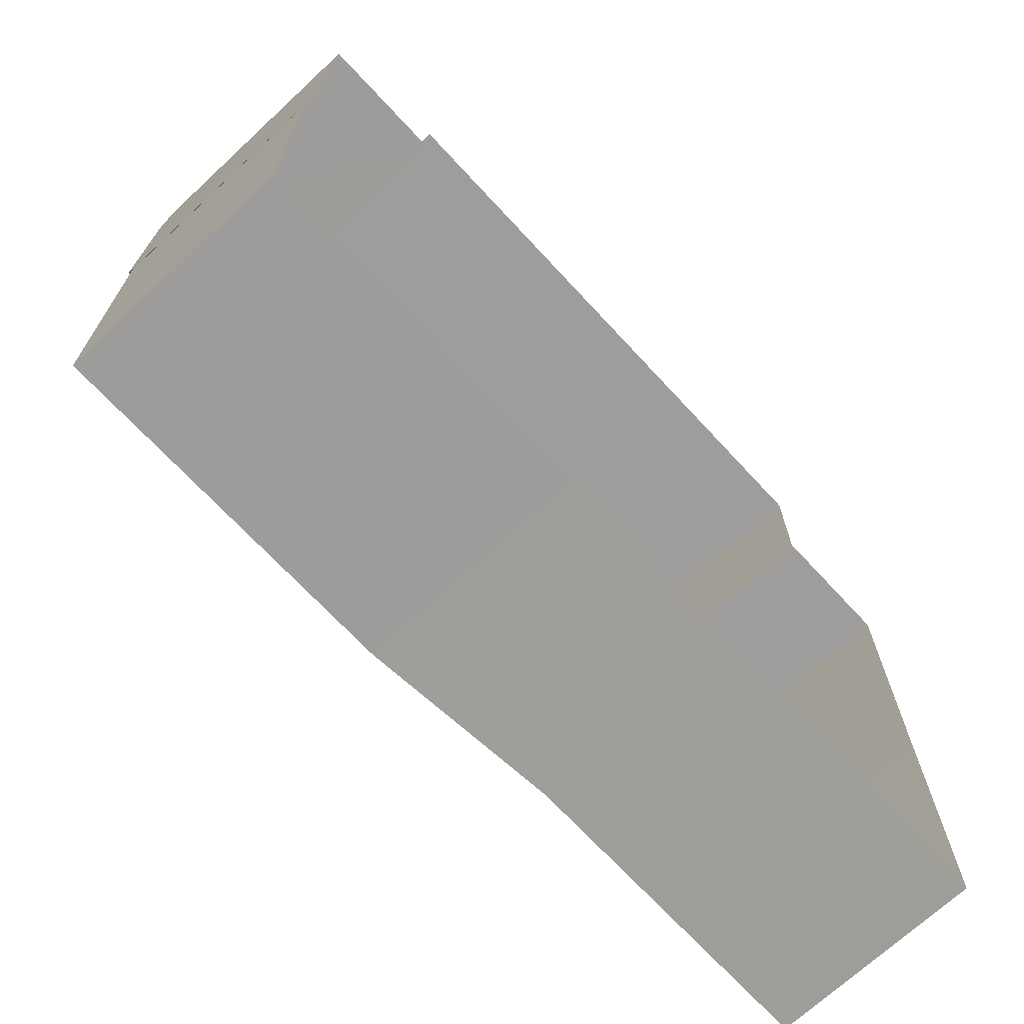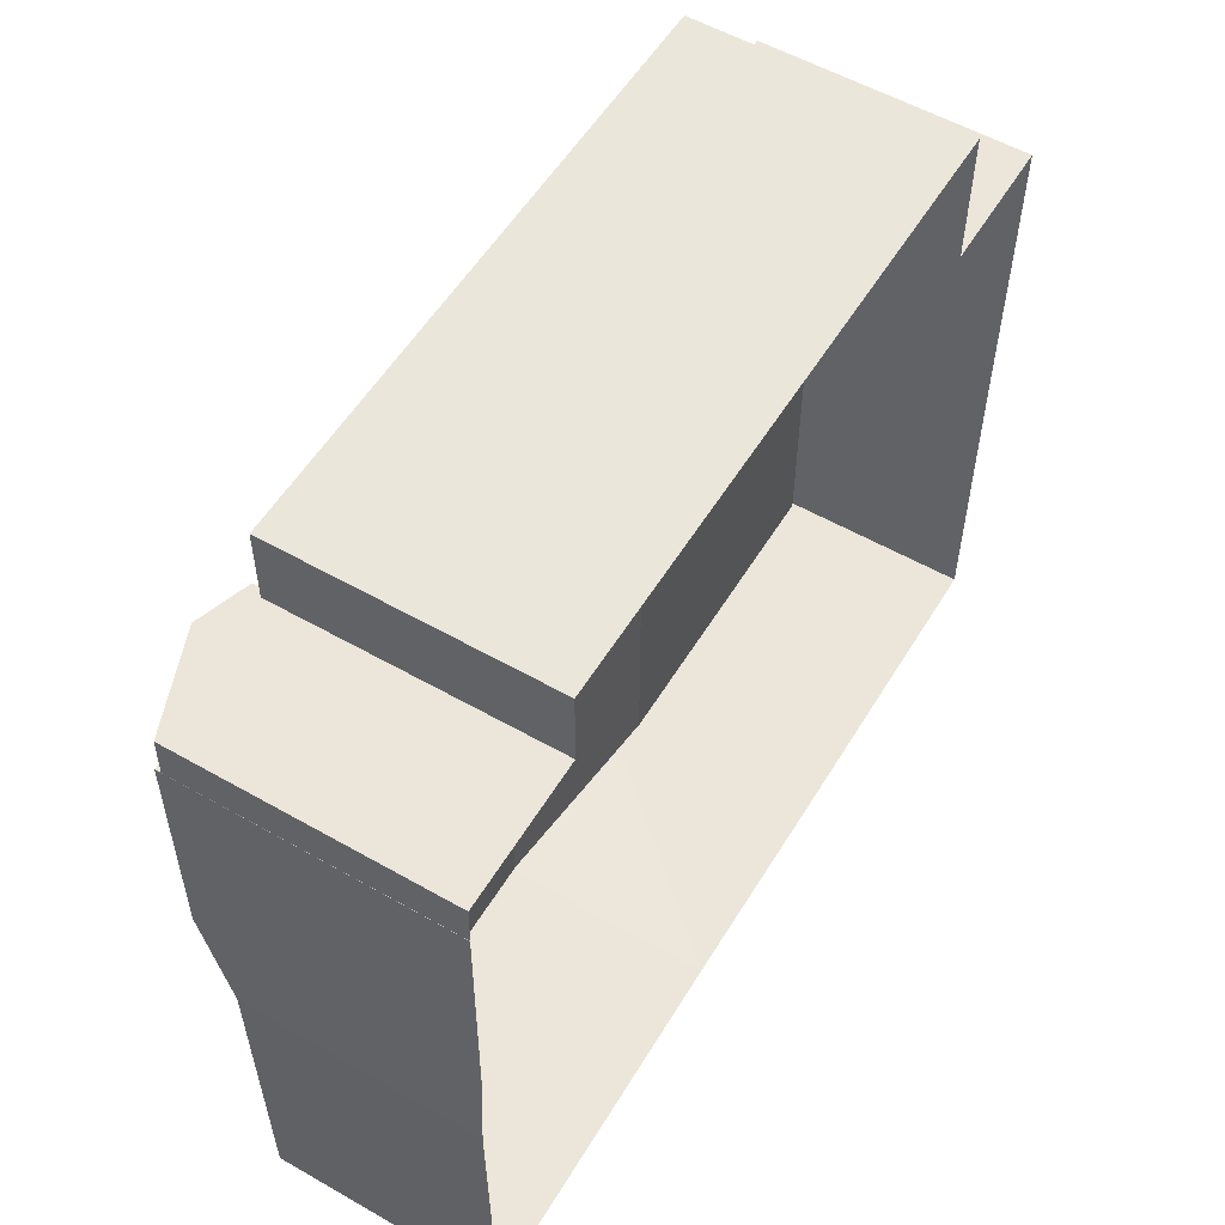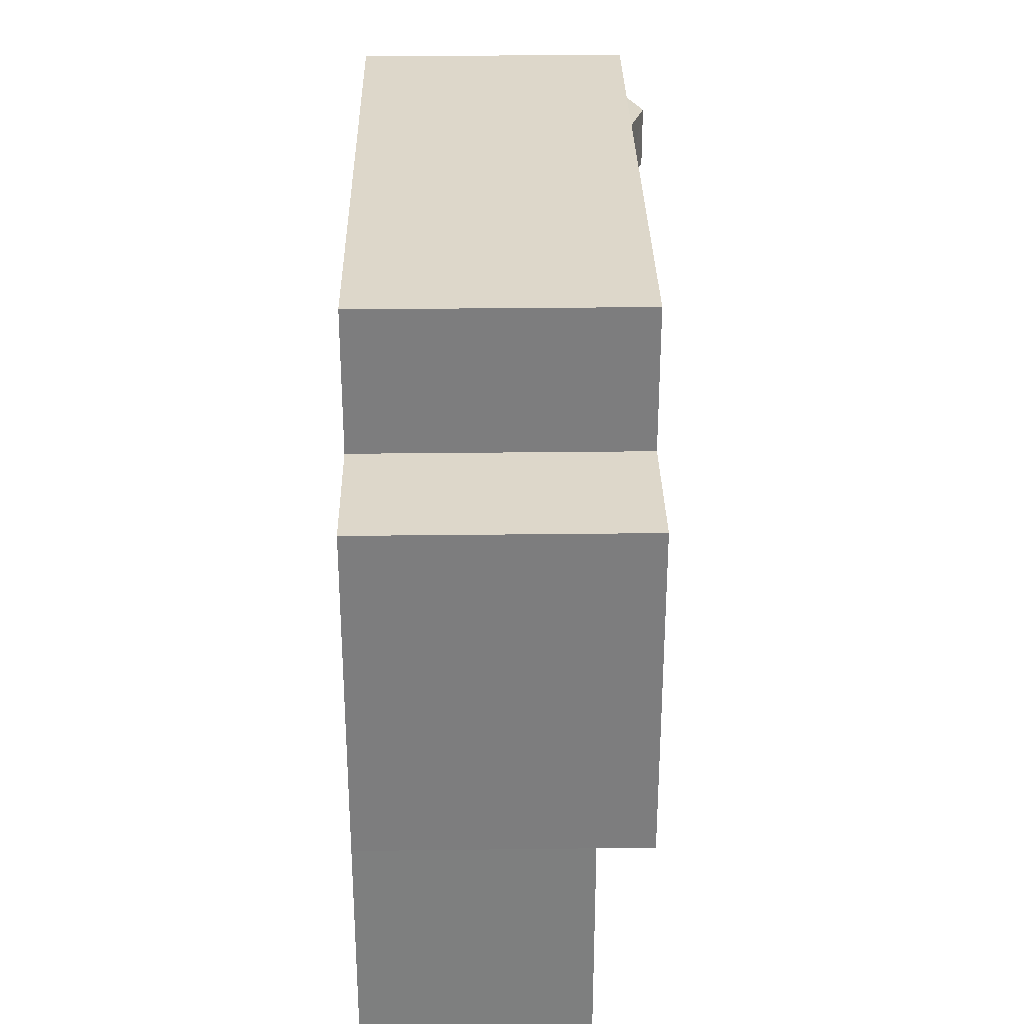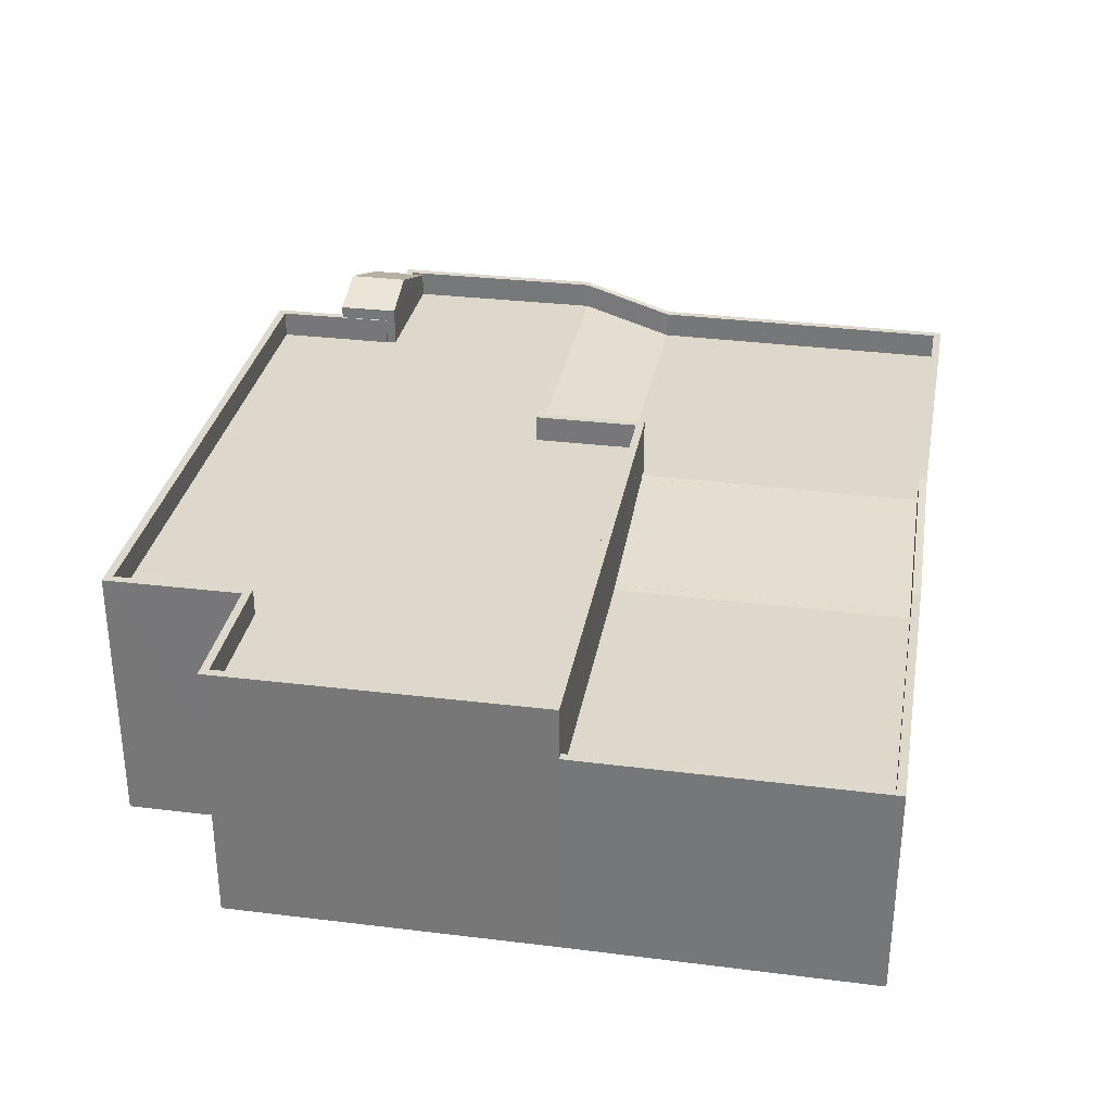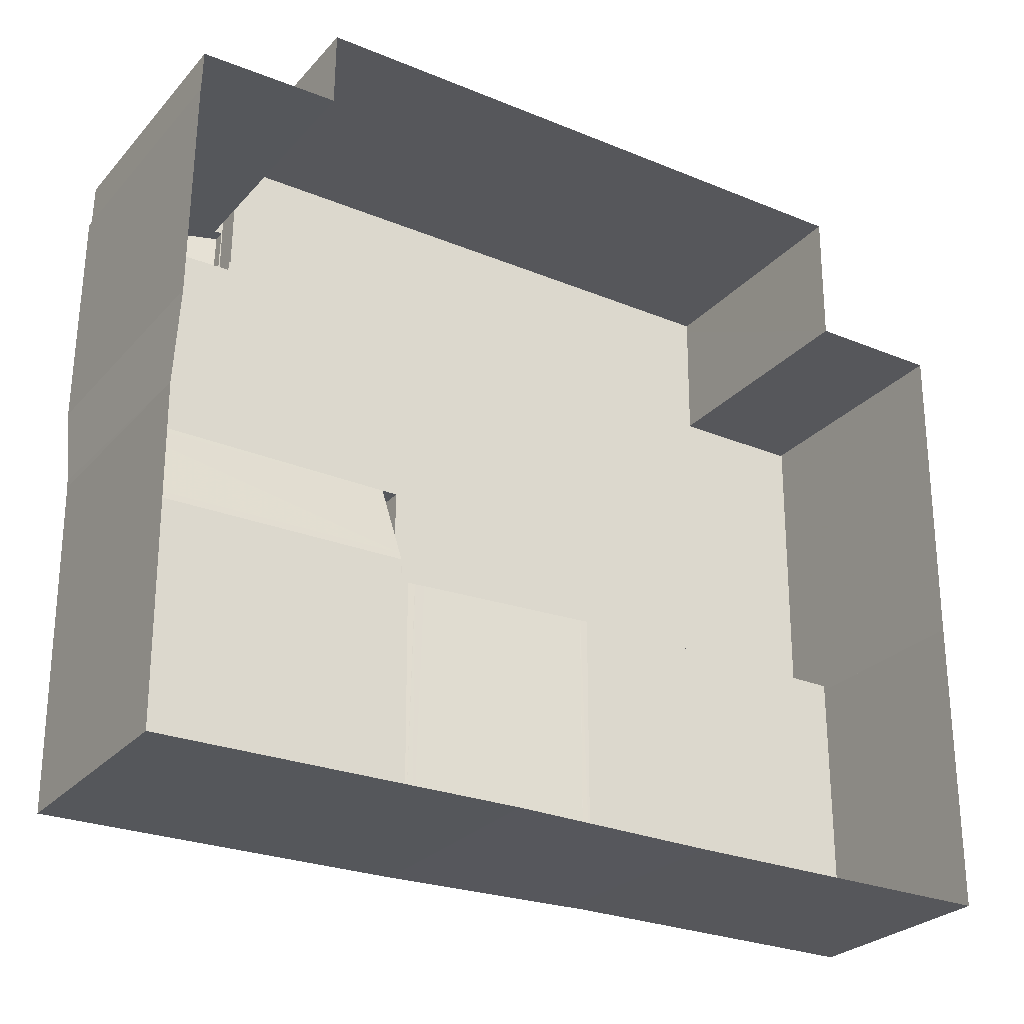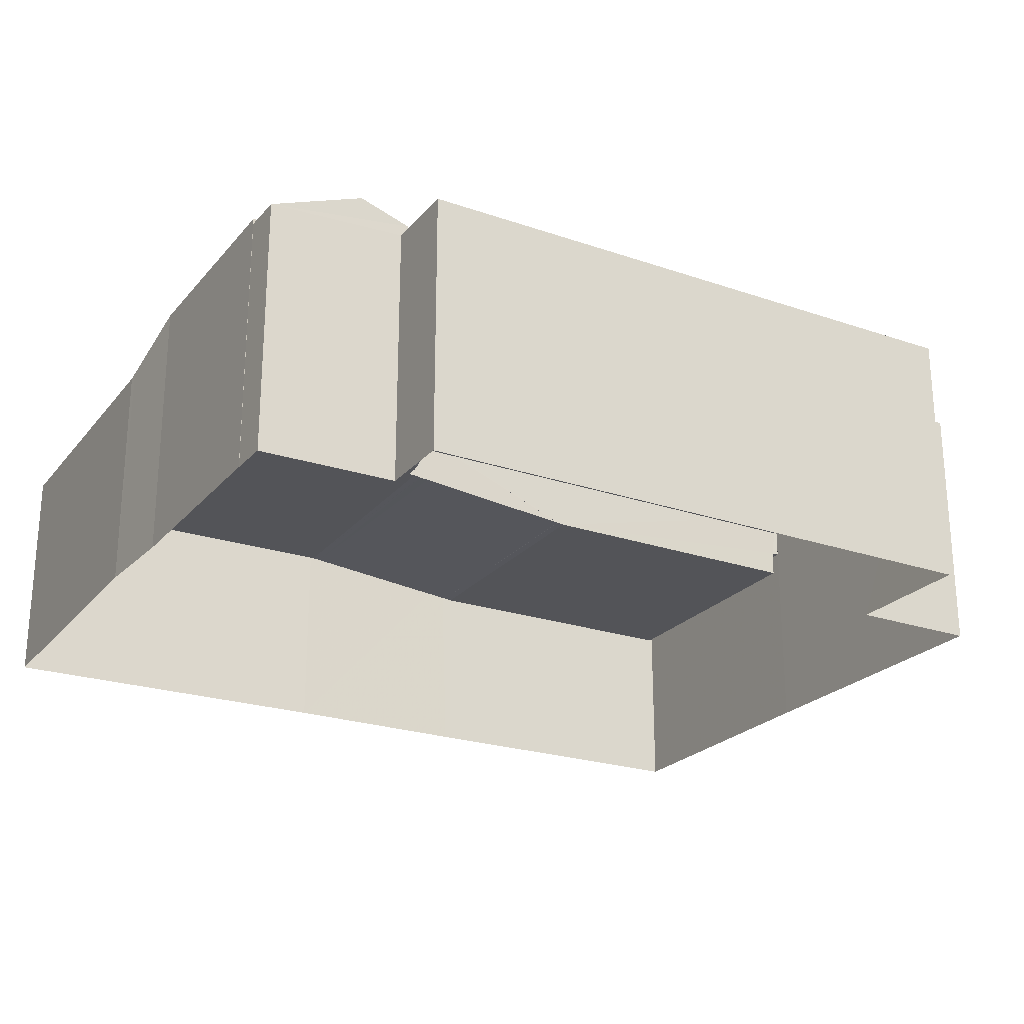
<metadata>
{"format":"obj","ext":"obj","renderer":"f3d","projection":"perspective","resolution":1024,"background":"white","views":[{"elev":-70.3,"azim":132.9,"up":"+Y"},{"elev":55.7,"azim":120.9,"up":"+Y"},{"elev":30.4,"azim":-91.0,"up":"+Y"},{"elev":31.3,"azim":-79.7,"up":"+Z"},{"elev":-27.0,"azim":147.9,"up":"+Y"},{"elev":-23.6,"azim":150.6,"up":"+Z"}]}
</metadata>
<code>
v -8.899e+04 -9.918e+04 7.77
v -8.9e+04 -9.918e+04 7.771
v -8.9e+04 -9.917e+04 7.771
v -8.897e+04 -9.916e+04 7.769
v -8.897e+04 -9.918e+04 7.769
v -8.899e+04 -9.918e+04 7.77
v -8.9e+04 -9.917e+04 7.771
v -8.901e+04 -9.915e+04 7.771
v -8.9e+04 -9.915e+04 7.771
v -8.898e+04 -9.915e+04 7.77
v -8.9e+04 -9.915e+04 7.771
v -8.898e+04 -9.915e+04 7.77
v -8.897e+04 -9.916e+04 7.769
v -8.897e+04 -9.915e+04 7.77
v -8.897e+04 -9.915e+04 7.77
v -8.897e+04 -9.915e+04 7.77
v -8.9e+04 -9.917e+04 14.59
v -8.9e+04 -9.918e+04 14.59
v -8.899e+04 -9.918e+04 14.59
v -8.899e+04 -9.917e+04 14.59
v -8.899e+04 -9.916e+04 17.49
v -8.899e+04 -9.916e+04 17.38
v -8.899e+04 -9.916e+04 17.49
v -8.899e+04 -9.916e+04 16.84
v -8.899e+04 -9.916e+04 17.49
v -8.899e+04 -9.916e+04 17.49
v -8.9e+04 -9.916e+04 17.49
v -8.9e+04 -9.917e+04 17.49
v -8.898e+04 -9.915e+04 17.49
v -8.898e+04 -9.915e+04 17.49
v -8.898e+04 -9.915e+04 17.49
v -8.898e+04 -9.915e+04 17.49
v -8.898e+04 -9.915e+04 17.49
v -8.898e+04 -9.915e+04 17.49
v -8.901e+04 -9.915e+04 17.49
v -8.9e+04 -9.915e+04 17.49
v -8.9e+04 -9.915e+04 17.49
v -8.899e+04 -9.916e+04 17.49
v -8.9e+04 -9.915e+04 17.49
v -8.9e+04 -9.915e+04 17.49
v -8.9e+04 -9.915e+04 17.49
v -8.898e+04 -9.915e+04 17.95
v -8.898e+04 -9.915e+04 18.58
v -8.898e+04 -9.915e+04 17.95
v -8.897e+04 -9.916e+04 17.49
v -8.897e+04 -9.916e+04 17.49
v -8.897e+04 -9.916e+04 17.39
v -8.897e+04 -9.916e+04 16.39
v -8.899e+04 -9.916e+04 15.4
v -8.897e+04 -9.916e+04 15.39
v -8.897e+04 -9.916e+04 16.39
v -8.897e+04 -9.916e+04 16.39
v -8.899e+04 -9.916e+04 16.38
v -8.899e+04 -9.916e+04 16.49
v -8.897e+04 -9.916e+04 15.29
v -8.899e+04 -9.916e+04 15.29
v -8.897e+04 -9.916e+04 16.49
v -8.897e+04 -9.915e+04 16.49
v -8.898e+04 -9.915e+04 16.49
v -8.898e+04 -9.915e+04 16.49
v -8.9e+04 -9.915e+04 16.49
v -8.899e+04 -9.916e+04 16.49
v -8.898e+04 -9.915e+04 16.49
v -8.898e+04 -9.915e+04 16.49
v -8.899e+04 -9.916e+04 16.49
v -8.9e+04 -9.916e+04 16.49
v -8.9e+04 -9.915e+04 16.49
v -8.9e+04 -9.915e+04 16.49
v -8.899e+04 -9.916e+04 15.23
v -8.899e+04 -9.918e+04 14.62
v -8.899e+04 -9.918e+04 15.26
v -8.899e+04 -9.916e+04 15.26
v -8.897e+04 -9.915e+04 17.49
v -8.897e+04 -9.915e+04 17.49
v -8.897e+04 -9.915e+04 17.49
v -8.897e+04 -9.915e+04 17.49
v -8.899e+04 -9.916e+04 14.62
v -8.899e+04 -9.916e+04 14.62
v -8.899e+04 -9.918e+04 16.29
v -8.899e+04 -9.918e+04 16.29
v -8.897e+04 -9.918e+04 16.29
v -8.897e+04 -9.916e+04 16.29
v -8.897e+04 -9.916e+04 16.29
v -8.897e+04 -9.918e+04 16.29
v -8.899e+04 -9.916e+04 16.29
v -8.899e+04 -9.916e+04 16.29
v -8.899e+04 -9.916e+04 16.29
v -8.899e+04 -9.916e+04 16.29
v -8.899e+04 -9.918e+04 15.59
v -8.899e+04 -9.918e+04 15.62
v -8.899e+04 -9.918e+04 15.62
v -8.899e+04 -9.918e+04 15.59
v -8.899e+04 -9.916e+04 16.4
v -8.899e+04 -9.916e+04 16.4
v -8.899e+04 -9.918e+04 16.26
v -8.9e+04 -9.917e+04 15.59
v -8.9e+04 -9.917e+04 15.59
v -8.9e+04 -9.918e+04 15.59
v -8.9e+04 -9.918e+04 15.59
v -8.898e+04 -9.915e+04 18.58
v -8.897e+04 -9.915e+04 17.29
v -8.897e+04 -9.915e+04 17.29
v -8.897e+04 -9.915e+04 17.4
v -8.897e+04 -9.915e+04 17.4
v -8.899e+04 -9.916e+04 15.29
v -8.899e+04 -9.916e+04 15.29
v -8.899e+04 -9.918e+04 15.29
v -8.899e+04 -9.916e+04 15.29
v -8.899e+04 -9.916e+04 15.29
v -8.897e+04 -9.918e+04 15.29
v -8.899e+04 -9.916e+04 15.27
v -8.897e+04 -9.915e+04 17.33
f 1 2 3
f 4 5 6
f 7 8 3
f 9 6 1
f 10 11 12
f 9 11 10
f 8 9 3
f 13 4 6
f 14 15 13
f 10 16 14
f 3 9 1
f 9 10 6
f 10 13 6
f 10 14 13
f 17 18 19
f 20 17 19
f 21 22 23
f 21 24 22
f 25 21 26
f 25 27 28
f 29 30 31
f 32 29 31
f 33 34 32
f 35 28 27
f 30 36 37
f 38 26 21
f 31 33 32
f 39 40 35
f 37 36 40
f 31 30 37
f 37 40 41
f 41 40 39
f 27 39 35
f 25 26 27
f 42 43 44
f 45 46 47
f 48 45 47
f 49 50 51
f 47 52 48
f 53 51 54
f 55 49 56
f 57 58 59
f 60 61 62
f 63 60 62
f 59 64 63
f 54 57 59
f 65 62 66
f 66 67 68
f 62 61 67
f 54 63 62
f 54 59 63
f 62 67 66
f 69 70 71
f 72 69 71
f 73 74 75
f 74 76 75
f 45 73 75
f 46 45 75
f 53 49 51
f 69 77 70
f 78 19 70
f 77 78 70
f 20 19 78
f 79 80 81
f 82 81 83
f 83 81 84
f 81 80 84
f 85 86 87
f 88 85 87
f 89 90 91
f 89 92 90
f 24 93 22
f 24 94 93
f 95 91 90
f 80 95 90
f 80 79 95
f 54 51 57
f 96 97 98
f 97 99 98
f 98 92 89
f 98 99 92
f 82 48 52
f 82 83 48
f 100 43 42
f 101 74 102
f 76 103 104
f 76 100 103
f 100 74 101
f 76 74 100
f 56 105 55
f 106 107 108
f 109 108 105
f 55 108 110
f 108 107 110
f 55 105 108
f 72 71 107
f 111 72 107
f 50 49 55
f 94 87 93
f 94 88 87
f 101 43 100
f 106 111 107
f 95 107 71
f 95 79 107
f 26 65 66
f 27 26 66
f 76 104 75
f 87 56 49
f 93 87 49
f 92 99 2
f 1 92 2
f 89 70 19
f 89 91 70
f 85 105 86
f 85 109 105
f 47 57 51
f 47 46 57
f 44 43 101
f 52 51 50
f 52 47 51
f 83 4 48
f 48 13 45
f 48 4 13
f 64 59 34
f 59 42 34
f 34 44 32
f 34 42 44
f 15 102 73
f 73 102 74
f 14 102 15
f 17 98 18
f 17 96 98
f 23 54 21
f 21 62 38
f 21 54 62
f 81 110 107
f 79 81 107
f 30 11 36
f 30 12 11
f 14 16 101
f 102 14 101
f 40 8 35
f 40 9 8
f 33 31 60
f 63 33 60
f 37 61 60
f 31 37 60
f 82 50 55
f 82 52 50
f 9 40 36
f 11 9 36
f 34 33 63
f 64 34 63
f 23 22 54
f 54 22 53
f 53 93 49
f 53 22 93
f 39 68 67
f 41 39 67
f 3 99 97
f 3 2 99
f 27 66 68
f 39 27 68
f 32 44 29
f 10 29 101
f 10 101 16
f 29 44 101
f 38 62 65
f 26 38 65
f 18 89 19
f 18 98 89
f 112 103 100
f 42 112 100
f 90 1 6
f 6 80 90
f 92 1 90
f 37 67 61
f 37 41 67
f 84 80 6
f 5 84 6
f 30 29 10
f 12 30 10
f 21 25 24
f 85 108 109
f 24 25 94
f 85 25 108
f 94 25 88
f 88 25 85
f 82 55 110
f 81 82 110
f 87 86 105
f 56 87 105
f 84 5 4
f 83 84 4
f 91 71 70
f 91 95 71
f 103 75 104
f 75 103 46
f 58 57 112
f 57 46 112
f 112 46 103
f 7 28 35
f 8 7 35
f 73 13 15
f 73 45 13
f 7 3 97
f 7 97 28
f 28 20 25
f 106 108 25
f 69 72 25
f 77 69 25
f 72 111 25
f 78 77 25
f 111 106 25
f 20 78 25
f 17 20 96
f 97 96 28
f 28 96 20
f 59 112 42
f 59 58 112

</code>
